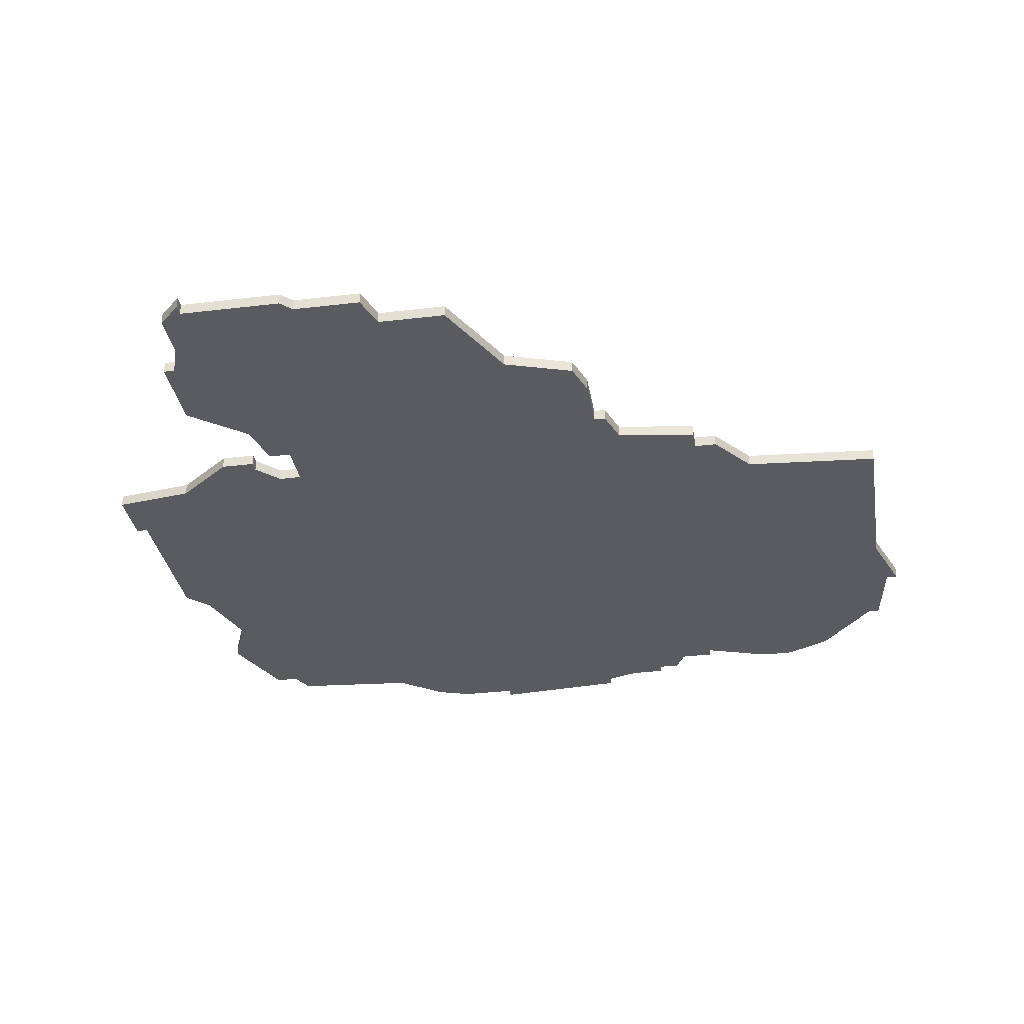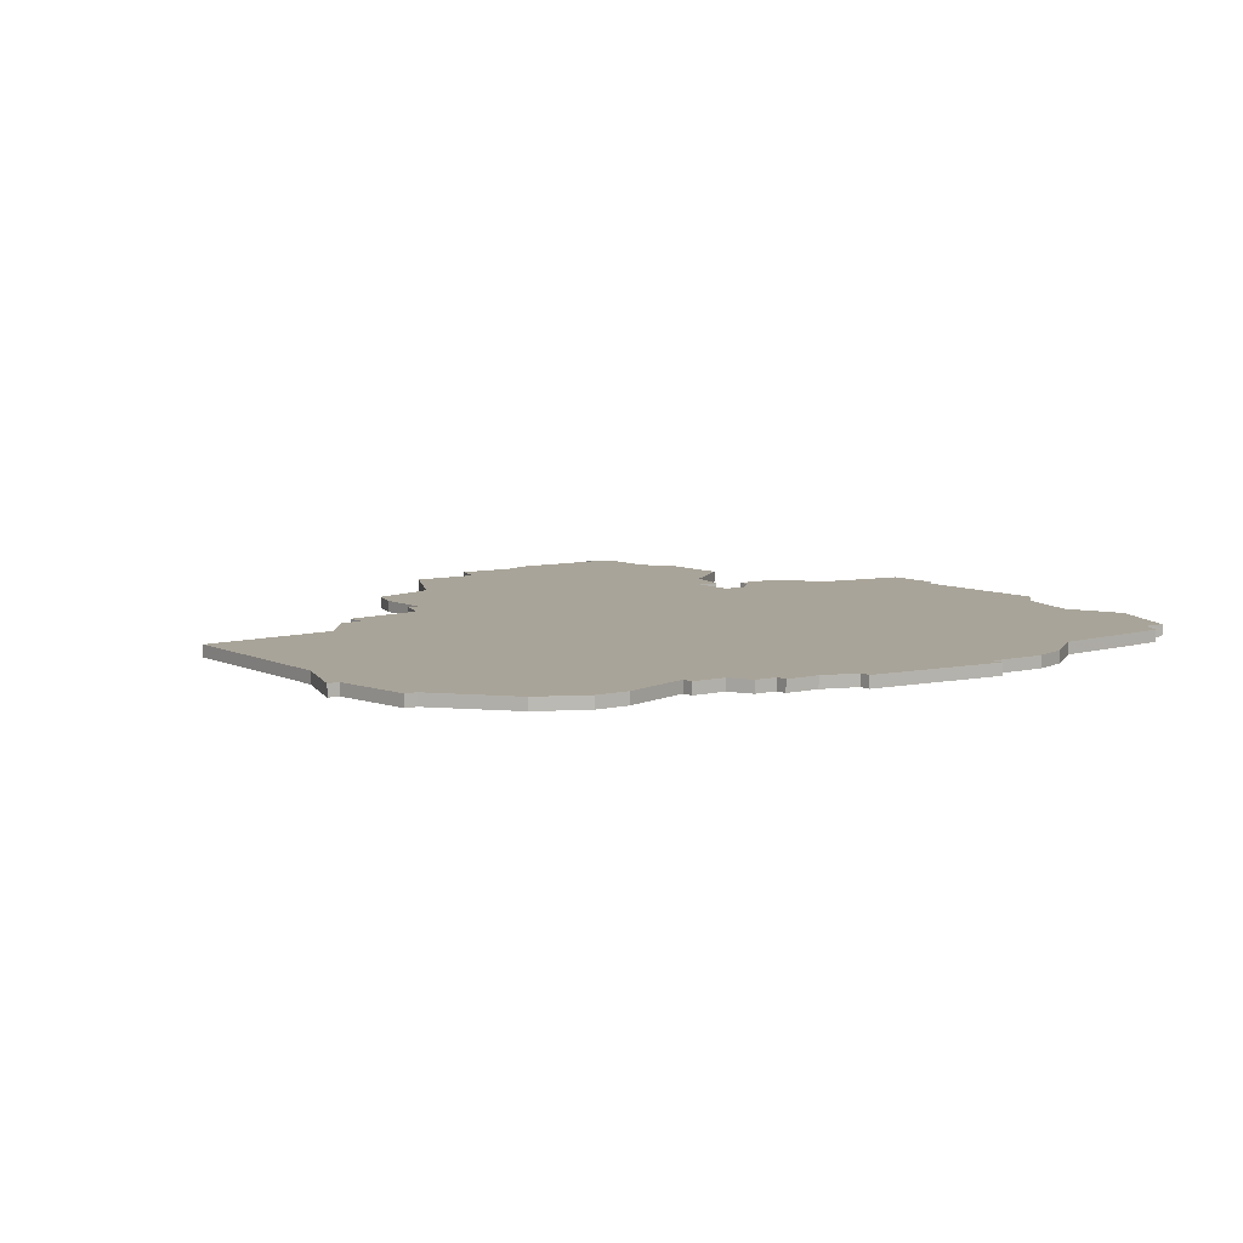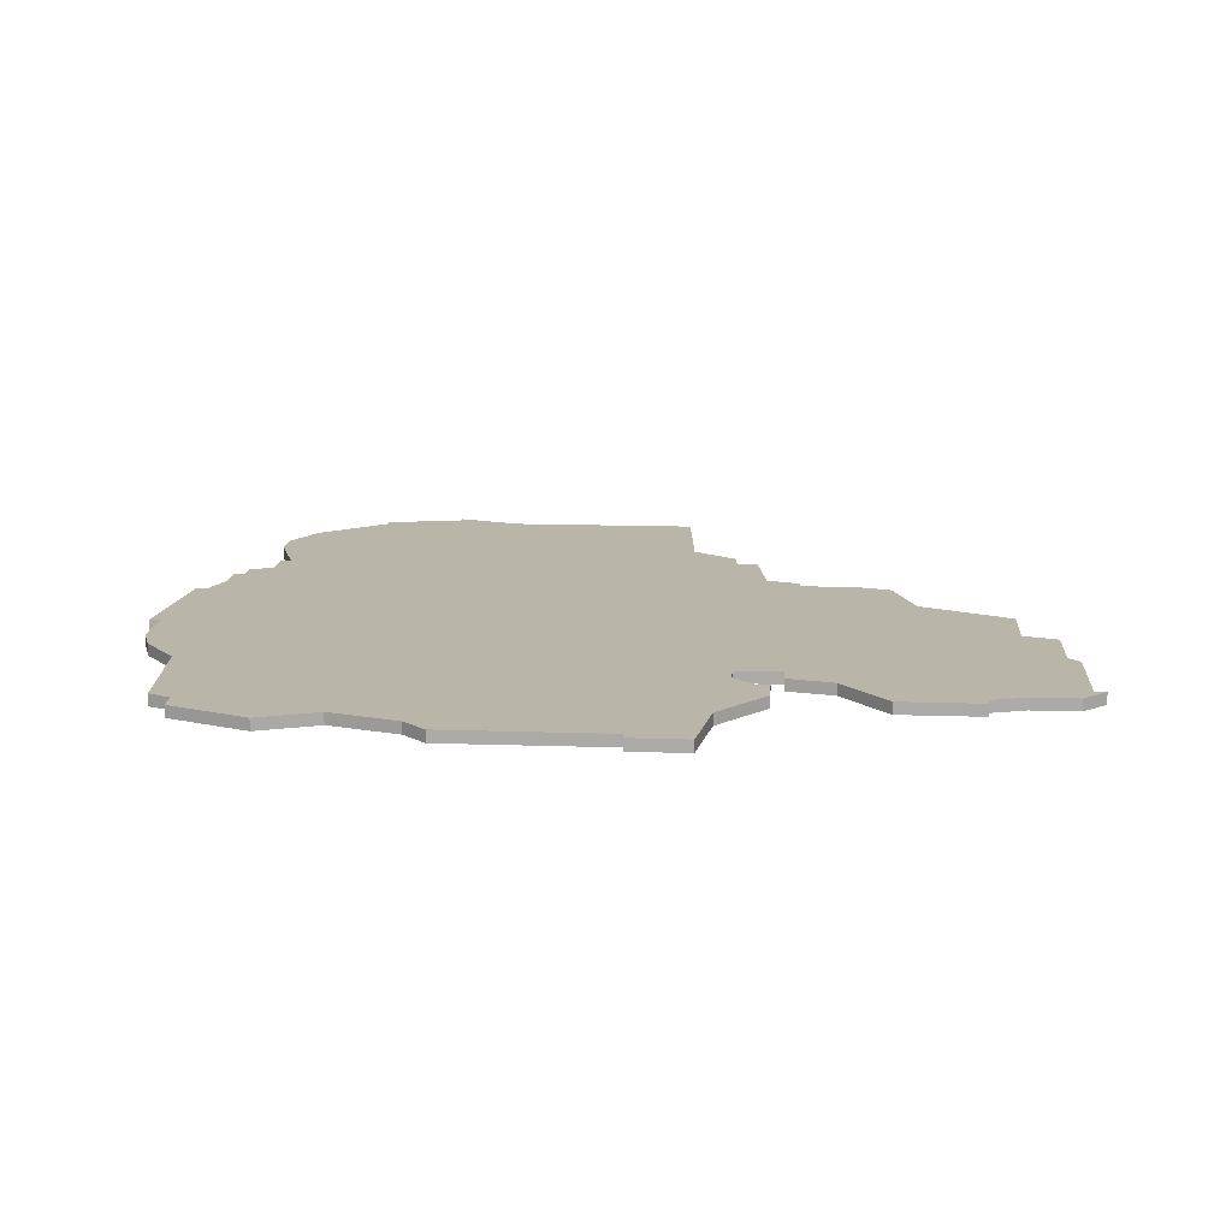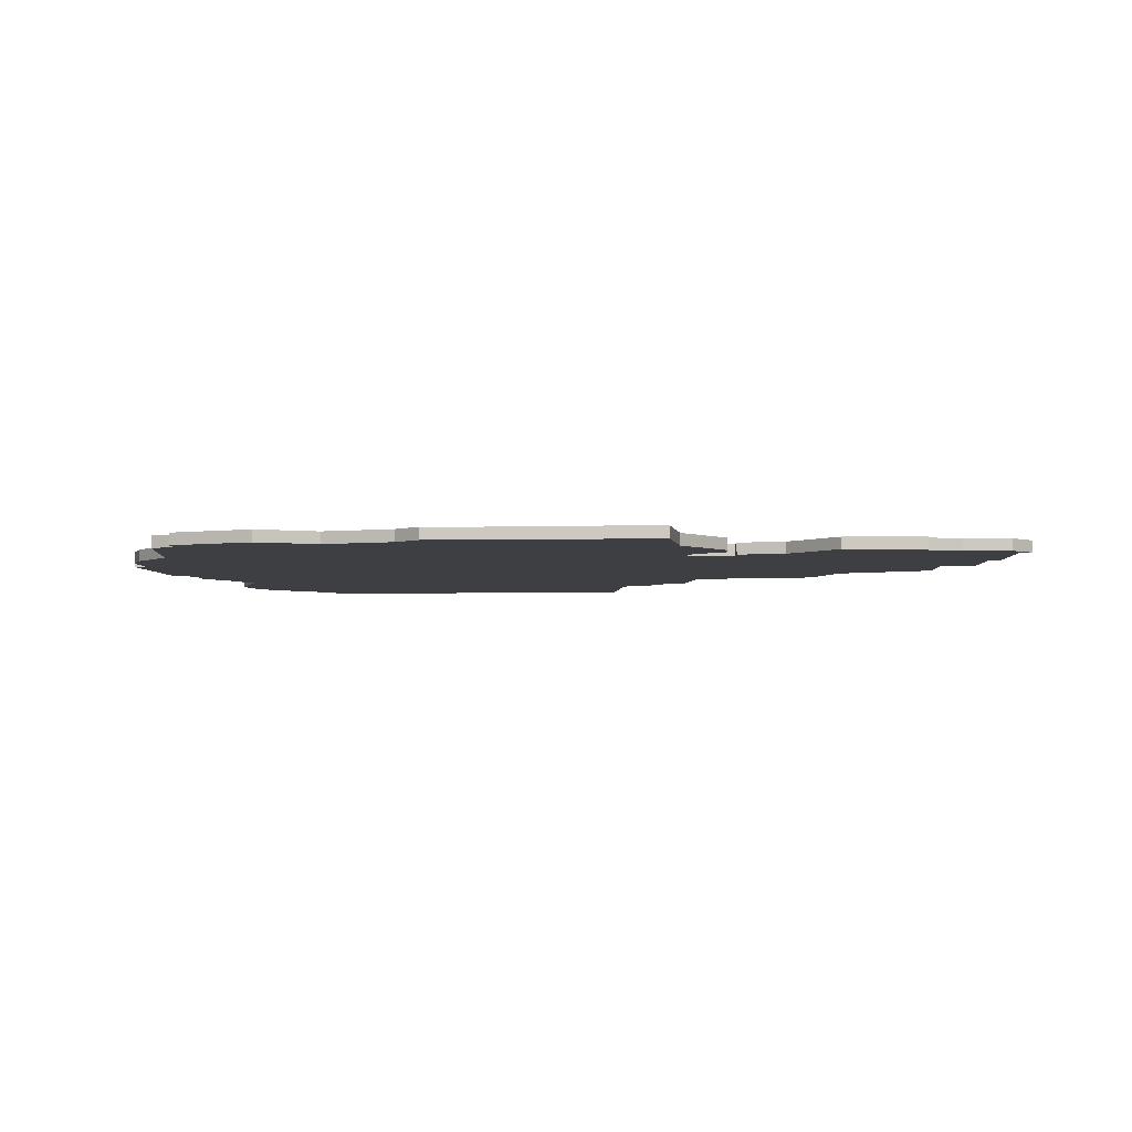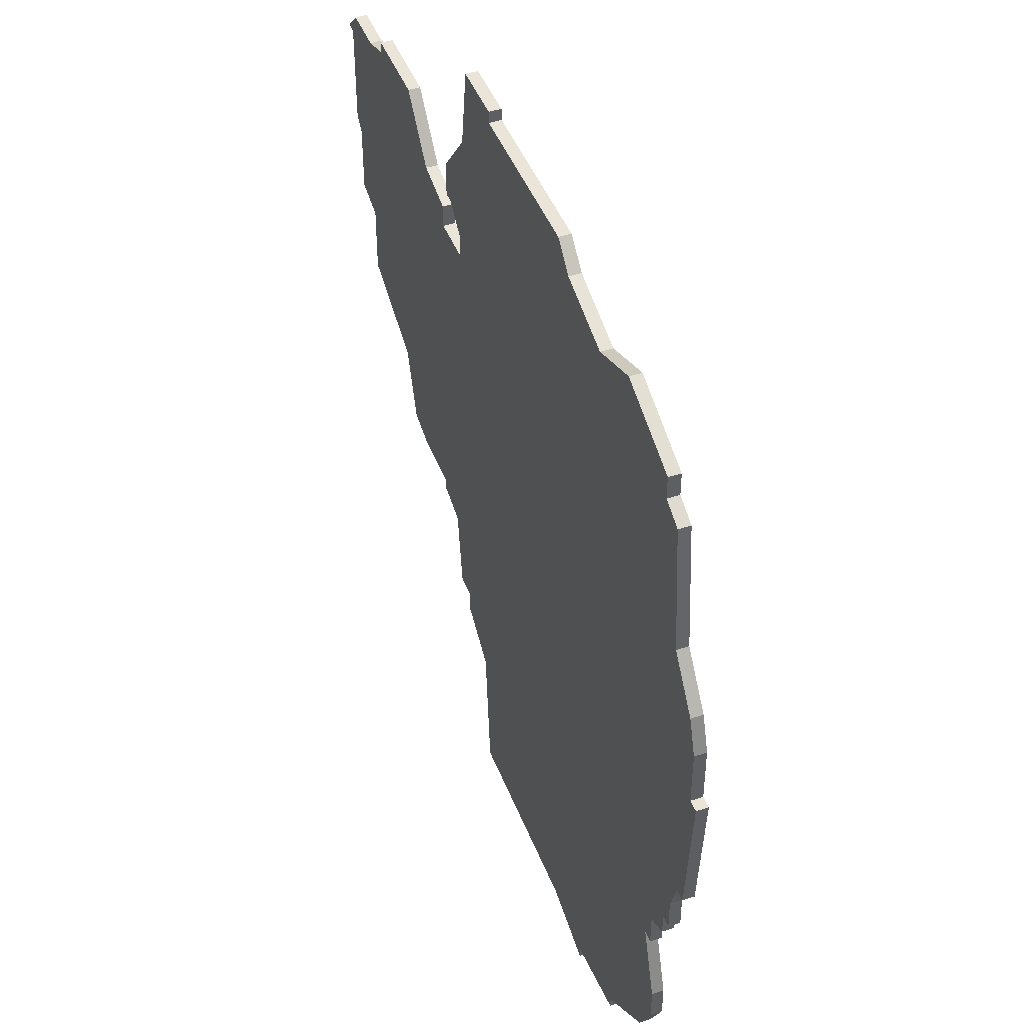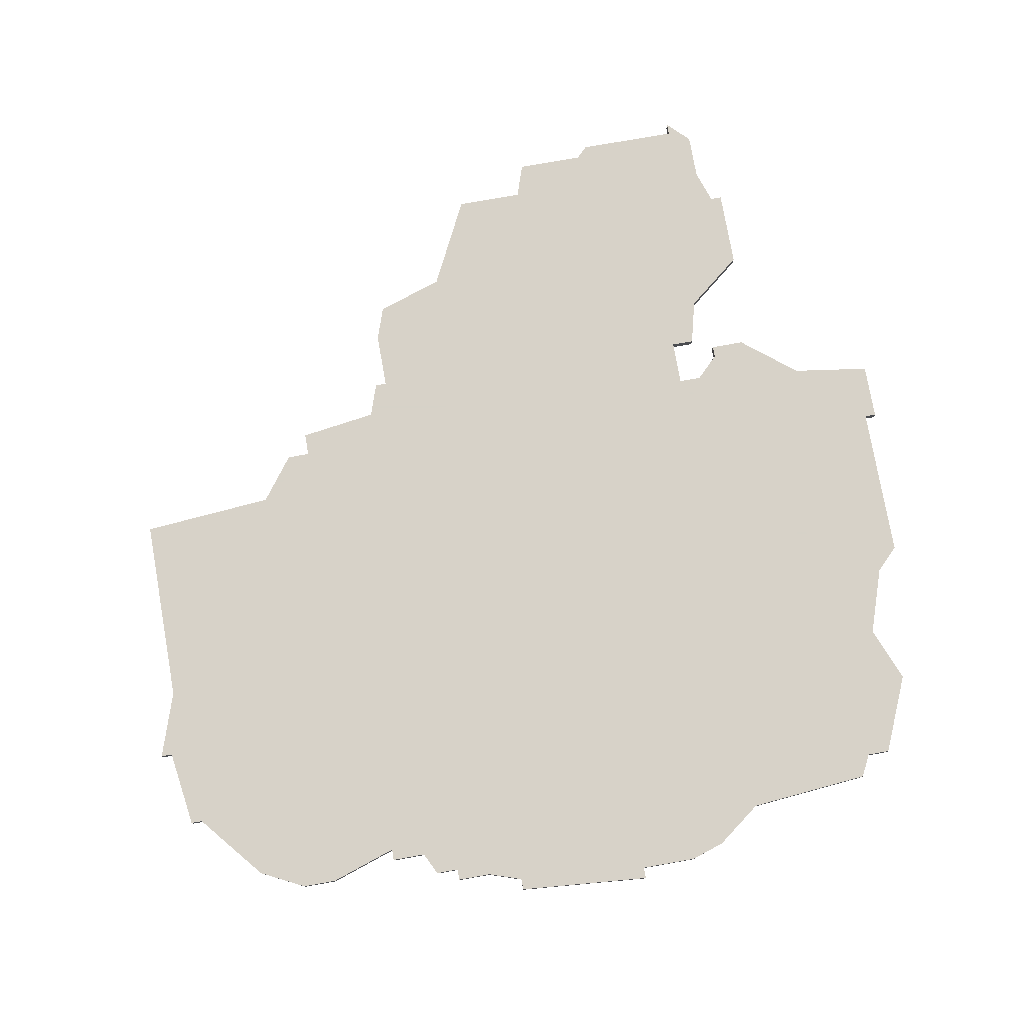
<metadata>
{"format":"obj","ext":"obj","renderer":"f3d","projection":"perspective","resolution":1024,"background":"white","views":[{"elev":-32.7,"azim":-80.6,"up":"+Z"},{"elev":7.3,"azim":54.1,"up":"+Z"},{"elev":13.4,"azim":-175.5,"up":"+Z"},{"elev":-3.8,"azim":-179.0,"up":"+Z"},{"elev":45.5,"azim":69.4,"up":"+Y"},{"elev":77.4,"azim":80.0,"up":"+Z"}]}
</metadata>
<code>
v 3873 -636 0
v 3873 -636 1
v 3873 -634 0
v 3873 -634 1
v 3815 -632 0
v 3815 -632 1
v 3823 -633 0
v 3823 -633 1
v 3823 -634 0
v 3823 -634 1
v 3864 -658 0
v 3864 -658 1
v 3864 -659 0
v 3864 -659 1
v 3806 -597 0
v 3806 -597 1
v 3872 -604 0
v 3872 -604 1
v 3872 -646 0
v 3872 -646 1
v 3872 -649 0
v 3872 -649 1
v 3830 -584 0
v 3830 -584 1
v 3805 -622 0
v 3805 -622 1
v 3805 -616 0
v 3805 -616 1
v 3871 -637 0
v 3871 -637 1
v 3871 -640 0
v 3871 -640 1
v 3871 -593 0
v 3871 -593 1
v 3813 -626 0
v 3813 -626 1
v 3829 -591 0
v 3829 -591 1
v 3829 -642 0
v 3829 -642 1
v 3829 -644 0
v 3829 -644 1
v 3862 -587 0
v 3862 -587 1
v 3870 -653 0
v 3870 -653 1
v 3870 -640 0
v 3870 -640 1
v 3820 -600 0
v 3820 -600 1
v 3828 -603 0
v 3828 -603 1
v 3828 -601 0
v 3828 -601 1
v 3869 -590 0
v 3869 -590 1
v 3869 -592 0
v 3869 -592 1
v 3877 -616 0
v 3877 -616 1
v 3827 -642 0
v 3827 -642 1
v 3802 -597 0
v 3802 -597 1
v 3802 -615 0
v 3802 -615 1
v 3802 -609 0
v 3802 -609 1
v 3835 -584 0
v 3835 -584 1
v 3835 -585 0
v 3835 -585 1
v 3876 -628 0
v 3876 -628 1
v 3876 -616 0
v 3876 -616 1
v 3876 -611 0
v 3876 -611 1
v 3818 -633 0
v 3818 -633 1
v 3851 -587 0
v 3851 -587 1
v 3851 -659 0
v 3851 -659 1
v 3826 -599 0
v 3826 -599 1
v 3826 -635 0
v 3826 -635 1
v 3801 -599 0
v 3801 -599 1
v 3801 -608 0
v 3801 -608 1
v 3834 -659 0
v 3834 -659 1
v 3809 -595 0
v 3809 -595 1
v 3809 -596 0
v 3809 -596 1
v 3875 -628 0
v 3875 -628 1
v 3875 -608 0
v 3875 -608 1
v 3825 -596 0
v 3825 -596 1
v 3825 -599 0
v 3825 -599 1
v 3800 -599 0
v 3800 -599 1
v 3833 -647 0
v 3833 -647 1
v 3874 -631 0
v 3874 -631 1
v 3874 -634 0
v 3874 -634 1
v 3816 -595 0
v 3816 -595 1
v 3849 -585 0
v 3849 -585 1
v 3824 -603 0
v 3824 -603 1
v 3824 -601 0
v 3824 -601 1
v 3857 -661 0
v 3857 -661 1
v 3857 -589 0
v 3857 -589 1
v 3857 -660 0
v 3857 -660 1
f 27 35 25
f 35 79 5
f 35 27 119
f 67 49 27
f 65 67 27
f 67 91 15
f 7 79 35
f 29 39 87
f 41 39 109
f 87 39 61
f 87 9 7
f 7 51 87
f 119 51 7
f 35 119 7
f 99 87 51
f 27 49 119
f 63 89 107
f 67 97 49
f 15 91 89
f 63 15 89
f 15 97 67
f 97 95 115
f 97 115 49
f 71 53 37
f 121 119 49
f 37 85 103
f 105 103 85
f 53 81 51
f 37 53 85
f 23 71 37
f 29 109 39
f 109 47 83
f 83 127 123
f 47 127 83
f 127 11 13
f 11 47 45
f 19 45 47
f 127 47 11
f 109 29 47
f 47 29 31
f 19 21 45
f 29 3 1
f 3 111 113
f 29 111 3
f 87 111 29
f 87 99 111
f 51 81 125
f 43 57 125
f 17 125 57
f 57 43 55
f 71 23 69
f 81 71 117
f 53 71 81
f 75 73 99
f 73 75 59
f 51 17 75
f 57 33 17
f 17 101 77
f 77 75 17
f 125 17 51
f 75 99 51
f 93 109 83
f 26 36 28
f 6 80 36
f 120 28 36
f 28 50 68
f 28 68 66
f 16 92 68
f 36 80 8
f 88 40 30
f 110 40 42
f 62 40 88
f 8 10 88
f 88 52 8
f 8 52 120
f 8 120 36
f 52 88 100
f 120 50 28
f 108 90 64
f 50 98 68
f 90 92 16
f 90 16 64
f 68 98 16
f 116 96 98
f 50 116 98
f 38 54 72
f 50 120 122
f 104 86 38
f 86 104 106
f 52 82 54
f 86 54 38
f 38 72 24
f 40 110 30
f 84 48 110
f 124 128 84
f 84 128 48
f 14 12 128
f 46 48 12
f 48 46 20
f 12 48 128
f 48 30 110
f 32 30 48
f 46 22 20
f 2 4 30
f 114 112 4
f 4 112 30
f 30 112 88
f 112 100 88
f 126 82 52
f 126 58 44
f 58 126 18
f 56 44 58
f 70 24 72
f 118 72 82
f 82 72 54
f 100 74 76
f 60 76 74
f 76 18 52
f 18 34 58
f 78 102 18
f 18 76 78
f 52 18 126
f 52 100 76
f 84 110 94
f 126 44 125
f 125 44 43
f 82 126 81
f 81 126 125
f 118 82 117
f 117 82 81
f 72 118 71
f 71 118 117
f 70 72 69
f 69 72 71
f 24 70 23
f 23 70 69
f 38 24 37
f 37 24 23
f 104 38 103
f 103 38 37
f 106 104 105
f 105 104 103
f 86 106 85
f 85 106 105
f 54 86 53
f 53 86 85
f 52 54 51
f 51 54 53
f 120 52 119
f 119 52 51
f 122 120 121
f 121 120 119
f 50 122 49
f 49 122 121
f 116 50 115
f 115 50 49
f 96 116 95
f 95 116 115
f 98 96 97
f 97 96 95
f 16 98 15
f 15 98 97
f 64 16 63
f 63 16 15
f 108 64 107
f 107 64 63
f 90 108 89
f 89 108 107
f 92 90 91
f 91 90 89
f 68 92 67
f 67 92 91
f 66 68 65
f 65 68 67
f 28 66 27
f 27 66 65
f 26 28 25
f 25 28 27
f 36 26 35
f 35 26 25
f 6 36 5
f 5 36 35
f 80 6 79
f 79 6 5
f 8 80 7
f 7 80 79
f 10 8 9
f 9 8 7
f 88 10 87
f 87 10 9
f 62 88 61
f 61 88 87
f 40 62 39
f 39 62 61
f 42 40 41
f 41 40 39
f 110 42 109
f 109 42 41
f 94 110 93
f 93 110 109
f 84 94 83
f 83 94 93
f 124 84 123
f 123 84 83
f 128 124 127
f 127 124 123
f 14 128 13
f 13 128 127
f 12 14 11
f 11 14 13
f 46 12 45
f 45 12 11
f 22 46 21
f 21 46 45
f 20 22 19
f 19 22 21
f 48 20 47
f 47 20 19
f 32 48 31
f 31 48 47
f 30 32 29
f 29 32 31
f 2 30 1
f 1 30 29
f 4 2 3
f 3 2 1
f 114 4 113
f 113 4 3
f 112 114 111
f 111 114 113
f 100 112 99
f 99 112 111
f 74 100 73
f 73 100 99
f 60 74 59
f 59 74 73
f 76 60 75
f 75 60 59
f 78 76 77
f 77 76 75
f 102 78 101
f 101 78 77
f 18 102 17
f 17 102 101
f 34 18 33
f 33 18 17
f 58 34 57
f 57 34 33
f 44 56 43
f 43 56 55
f 56 58 55
f 55 58 57

</code>
